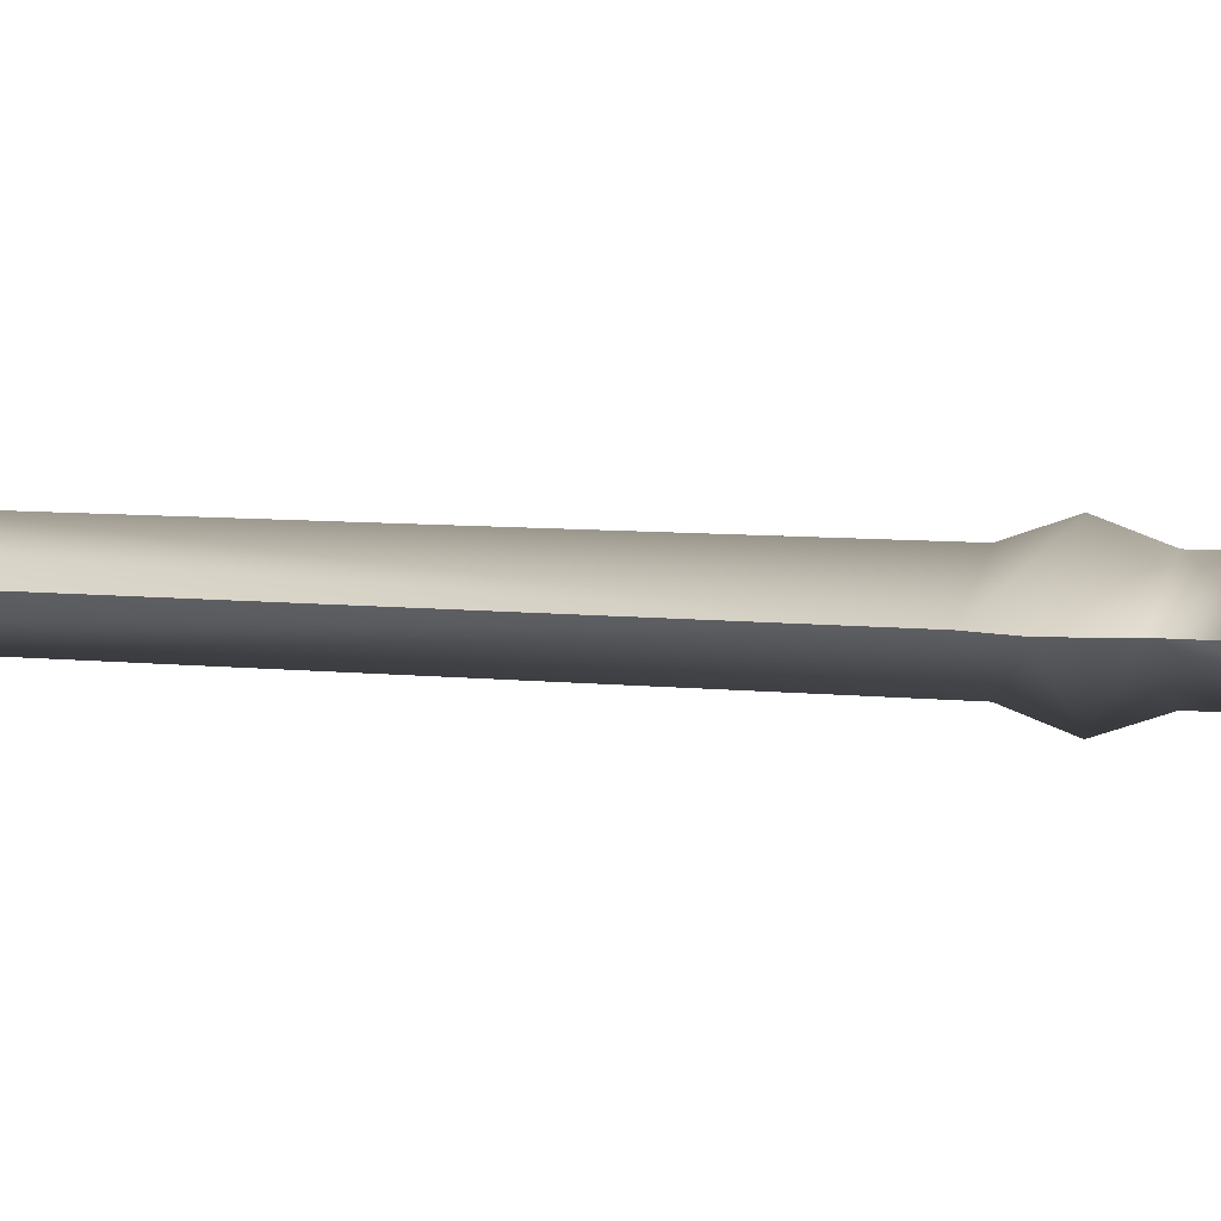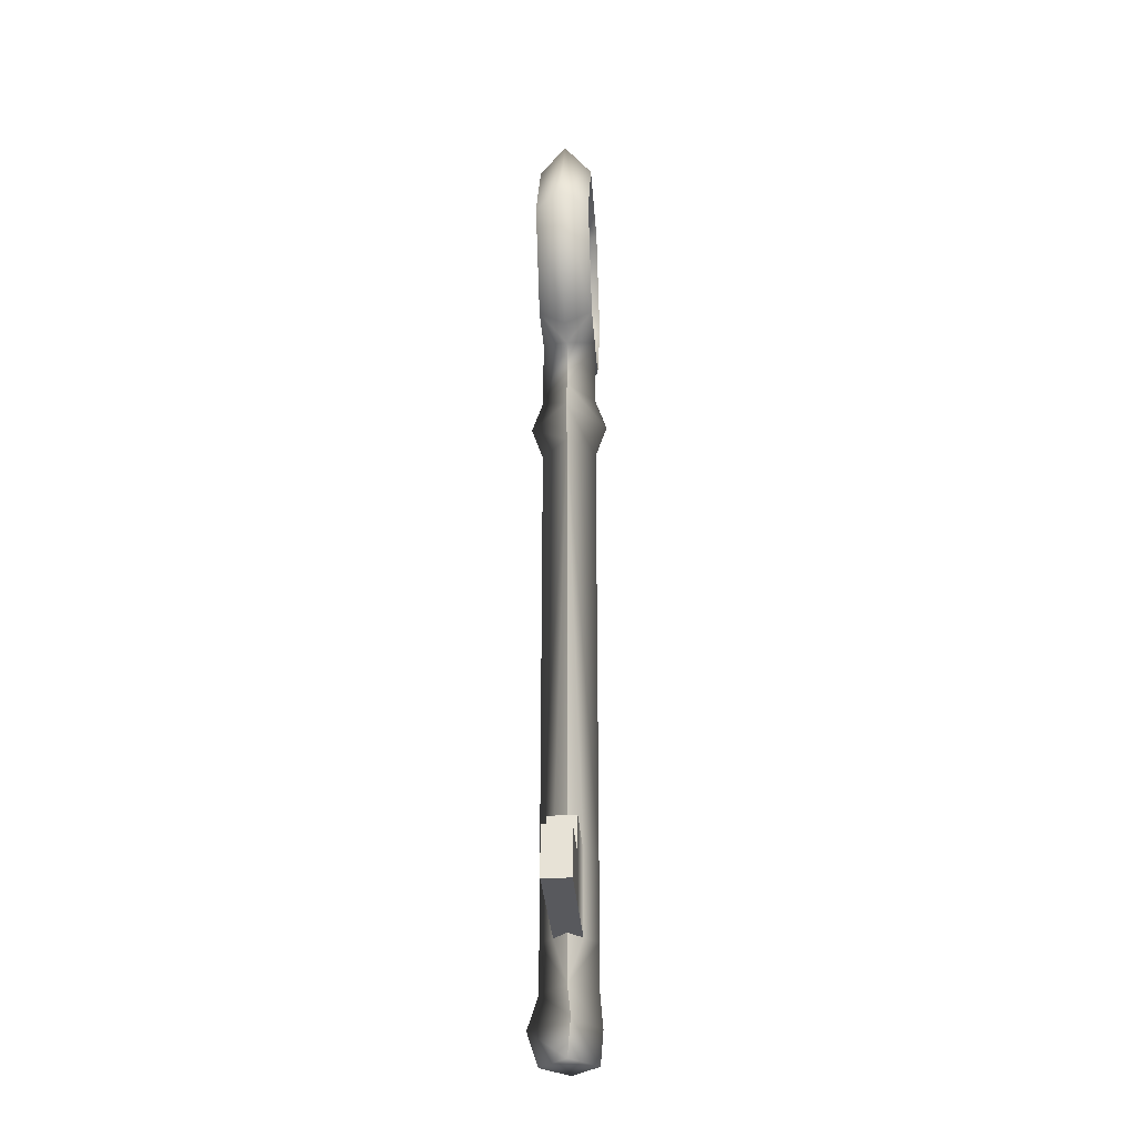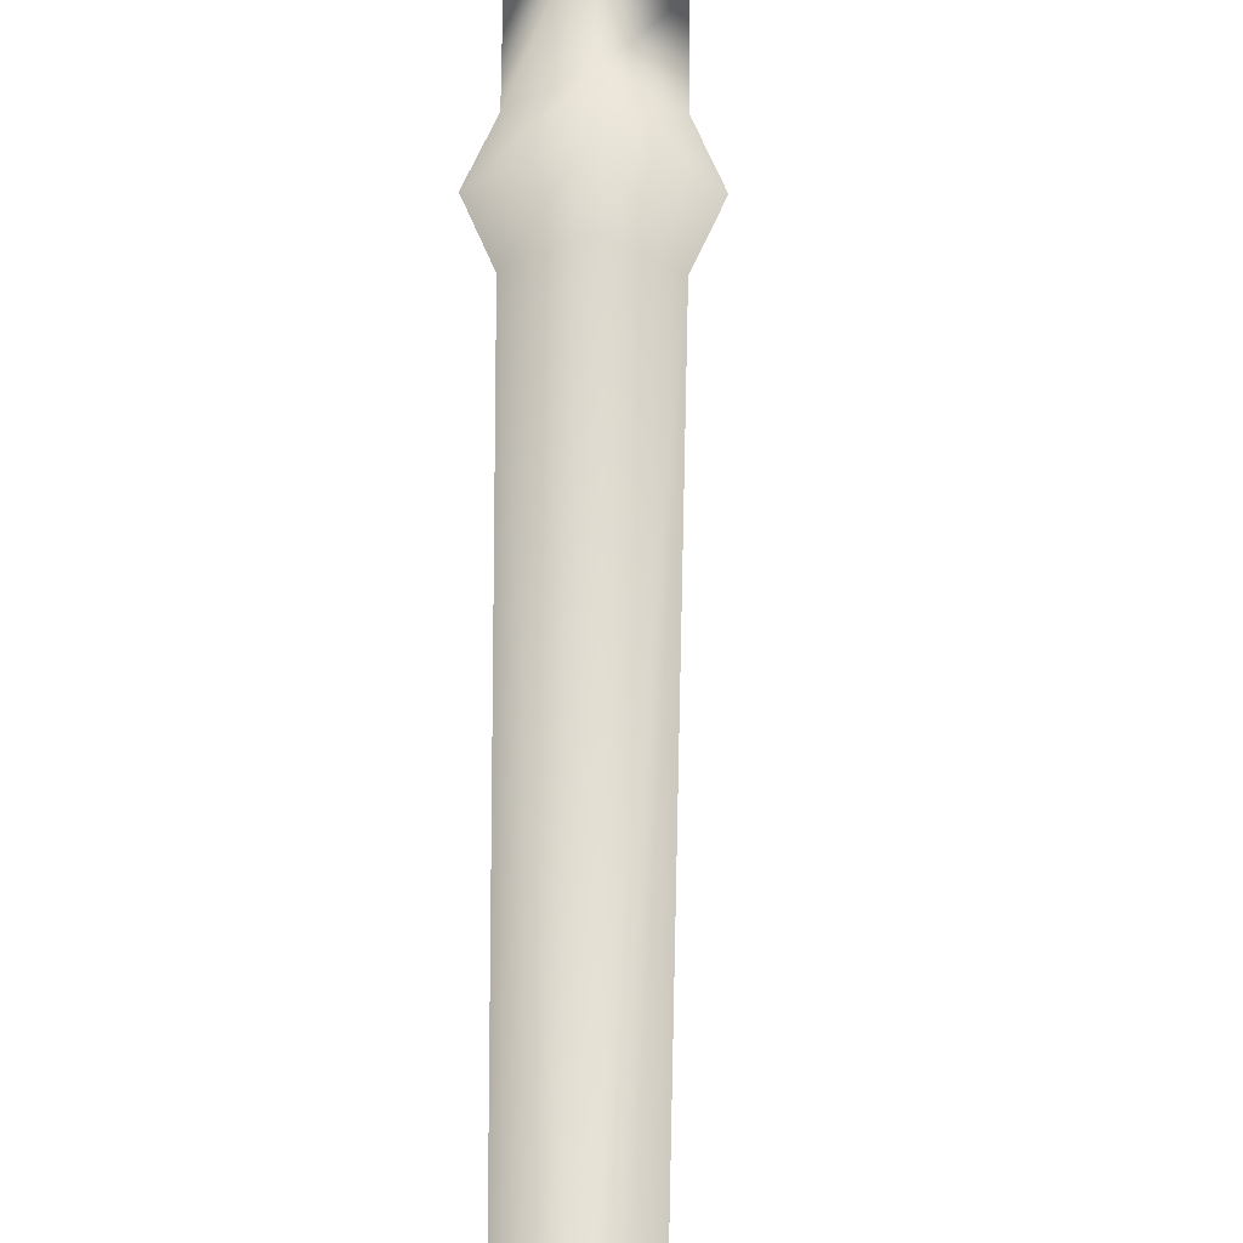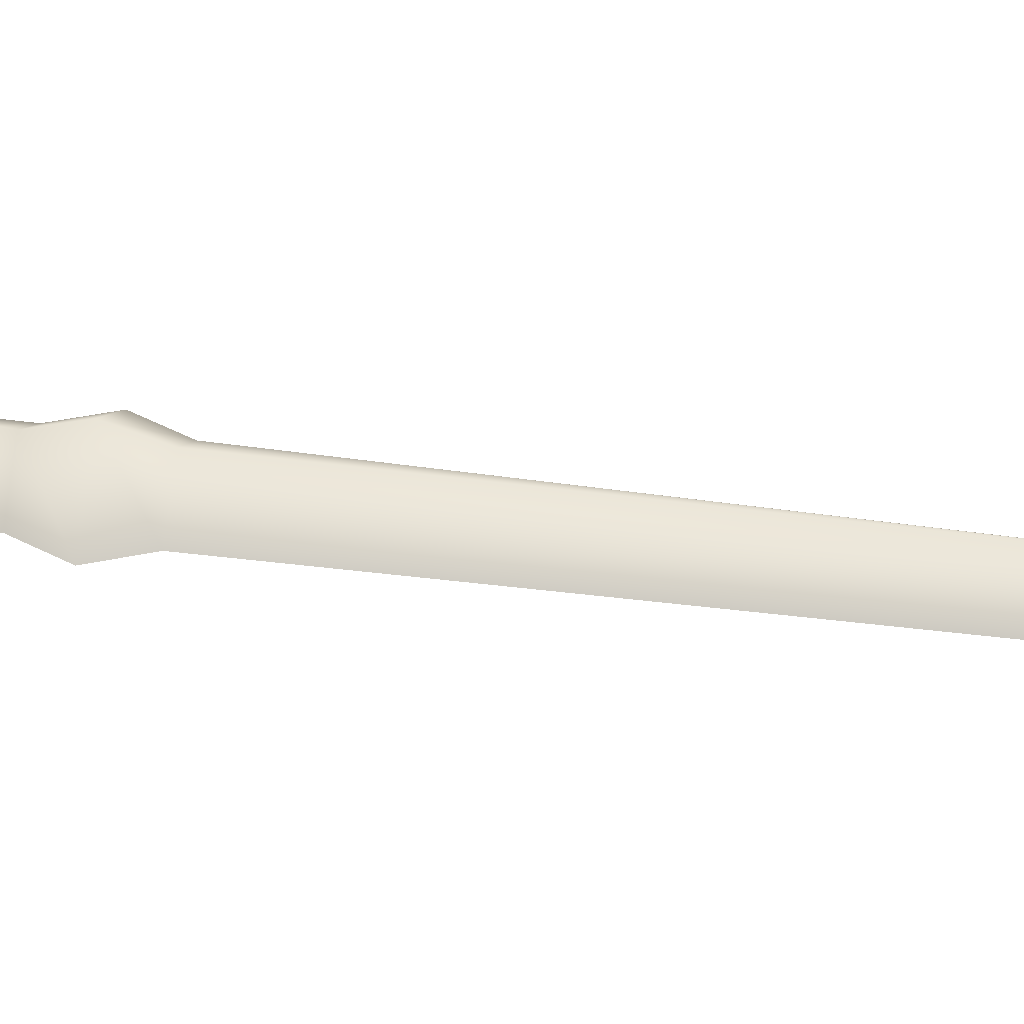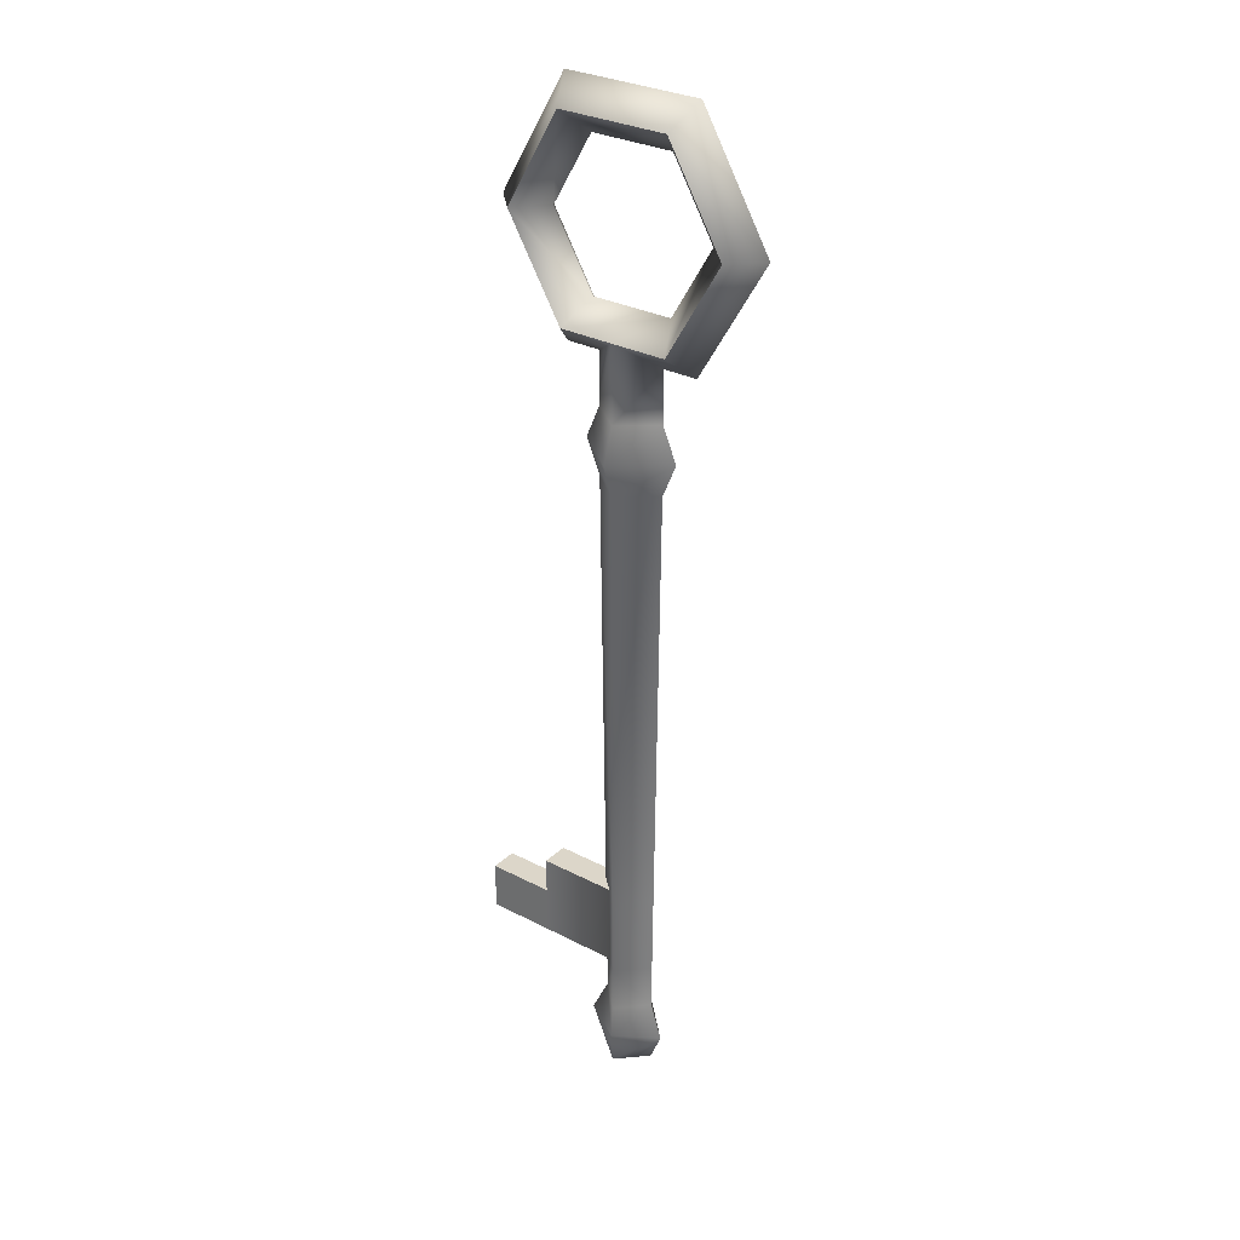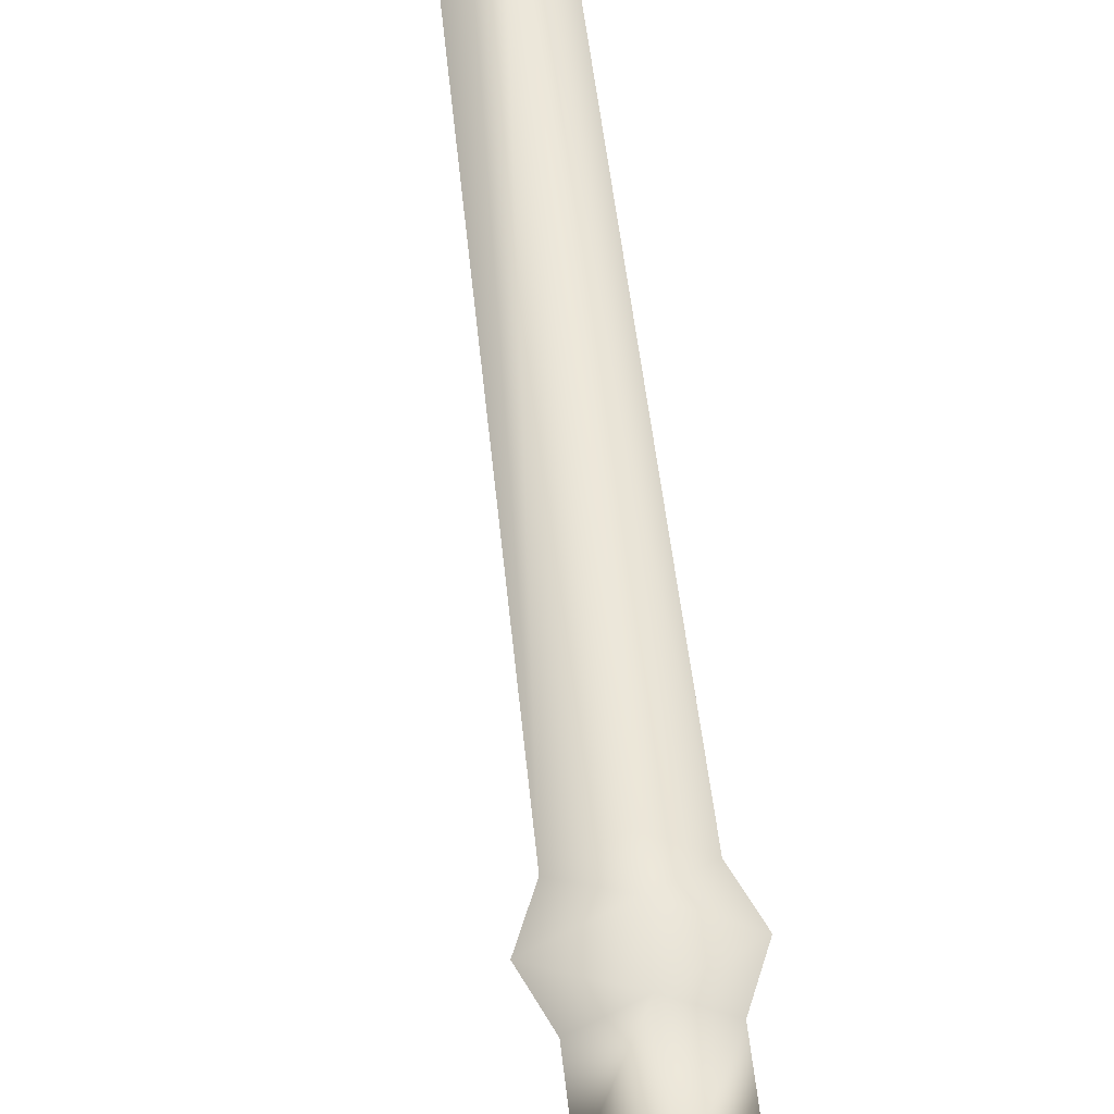
<metadata>
{"format":"obj","ext":"obj","renderer":"f3d","projection":"perspective","resolution":1024,"background":"white","views":[{"elev":4.7,"azim":115.7,"up":"+Z"},{"elev":-30.0,"azim":93.9,"up":"+Y"},{"elev":62.4,"azim":0.6,"up":"+Z"},{"elev":43.7,"azim":-80.9,"up":"+Z"},{"elev":30.2,"azim":-142.9,"up":"+Y"},{"elev":56.8,"azim":173.6,"up":"+Z"}]}
</metadata>
<code>
o Steel_Key
v 0.5406 -0.4156 -0.001972
v 0.514 -0.4156 0.02456
v 0.4875 -0.4156 -0.001972
v 0.514 -0.4156 -0.0285
v 0.5139 0.137 0.02456
v 0.5139 0.137 -0.0285
v 0.4807 0.137 -0.001972
v 0.547 0.137 -0.001972
v 0.514 -0.4478 -0.03115
v 0.4732 -0.4478 -0.005862
v 0.514 -0.4478 0.03499
v 0.5549 -0.4478 -0.005862
v 0.5406 -0.4797 -0.001972
v 0.514 -0.4797 0.02456
v 0.4875 -0.4797 -0.001972
v 0.514 -0.4797 -0.0285
v 0.514 -0.2877 0.02456
v 0.514 -0.2877 -0.0285
v 0.486 -0.2877 -0.001972
v 0.542 -0.2877 -0.001972
v 0.514 -0.37 0.02456
v 0.514 -0.37 -0.0285
v 0.487 -0.37 -0.001972
v 0.541 -0.37 -0.001972
v 0.528 -0.2877 0.01129
v 0.5275 -0.37 0.01129
v 0.528 -0.2877 -0.01524
v 0.5275 -0.37 -0.01524
v 0.6043 -0.37 -0.01524
v 0.6043 -0.2877 -0.01524
v 0.6043 -0.37 0.01129
v 0.6043 -0.2877 0.01129
v 0.6043 -0.323 0.01129
v 0.6043 -0.323 -0.01524
v 0.6695 -0.323 -0.01524
v 0.6695 -0.323 0.01129
v 0.6695 -0.37 0.01129
v 0.6695 -0.37 -0.01524
v 0.6465 0.3682 -0.001972
v 0.62 0.3682 0.02456
v 0.5935 0.3682 -0.001972
v 0.62 0.3682 -0.0285
v 0.5802 0.483 -0.001972
v 0.5669 0.4601 0.02456
v 0.5537 0.4371 -0.001972
v 0.5669 0.4601 -0.0285
v 0.4476 0.483 -0.001972
v 0.4608 0.4601 0.02456
v 0.4741 0.4371 -0.001972
v 0.4608 0.4601 -0.0285
v 0.3812 0.3682 -0.001972
v 0.4078 0.3682 0.02456
v 0.4343 0.3682 -0.001972
v 0.4078 0.3682 -0.0285
v 0.4476 0.2533 -0.001972
v 0.4608 0.2763 0.02456
v 0.4741 0.2993 -0.001972
v 0.4608 0.2763 -0.0285
v 0.5802 0.2533 -0.001972
v 0.5669 0.2763 0.02456
v 0.5537 0.2993 -0.001972
v 0.5669 0.2763 -0.0285
v 0.5139 0.2763 0.02456
v 0.5139 0.2763 -0.0285
v 0.4807 0.2533 -0.001972
v 0.547 0.2533 -0.001972
v 0.547 0.2031 -0.001972
v 0.4807 0.2031 -0.001972
v 0.5139 0.2031 -0.0285
v 0.5139 0.2031 0.02456
v 0.5139 0.17 -0.03959
v 0.5139 0.17 0.03565
v 0.4668 0.17 -0.001972
v 0.5609 0.17 -0.001972
v 0.4875 -0.4156 -0.001972
v 0.4732 -0.4478 -0.005862
v 0.5406 -0.4156 -0.001972
v 0.5549 -0.4478 -0.005862
v 0.4807 0.137 -0.001972
v 0.486 -0.2877 -0.001972
v 0.547 0.137 -0.001972
v 0.542 -0.2877 -0.001972
v 0.542 -0.2877 -0.001972
v 0.487 -0.37 -0.001972
v 0.541 -0.37 -0.001972
v 0.541 -0.37 -0.001972
v 0.528 -0.2877 0.01129
v 0.5275 -0.37 0.01129
v 0.528 -0.2877 -0.01524
v 0.5275 -0.37 -0.01524
v 0.6043 -0.2877 0.01129
v 0.6043 -0.2877 0.01129
v 0.6043 -0.37 0.01129
v 0.6043 -0.2877 -0.01524
v 0.6043 -0.2877 -0.01524
v 0.6043 -0.37 -0.01524
v 0.6043 -0.323 0.01129
v 0.6043 -0.323 0.01129
v 0.6043 -0.323 -0.01524
v 0.6043 -0.323 -0.01524
v 0.6695 -0.323 -0.01524
v 0.6695 -0.323 -0.01524
v 0.6695 -0.323 0.01129
v 0.6695 -0.323 0.01129
v 0.6695 -0.37 -0.01524
v 0.6695 -0.37 -0.01524
v 0.6695 -0.37 0.01129
v 0.6695 -0.37 0.01129
v 0.4608 0.4601 0.02456
v 0.4078 0.3682 0.02456
v 0.5669 0.4601 -0.0285
v 0.4608 0.4601 -0.0285
v 0.62 0.3682 0.02456
v 0.5669 0.4601 0.02456
v 0.62 0.3682 -0.0285
v 0.5669 0.2763 -0.0285
v 0.5669 0.2763 0.02456
v 0.4078 0.3682 -0.0285
v 0.4608 0.2763 -0.0285
v 0.4608 0.2763 0.02456
v 0.5139 0.2763 0.02456
v 0.5139 0.2763 -0.0285
v 0.4807 0.2031 -0.001972
v 0.547 0.2031 -0.001972
v 0.5609 0.17 -0.001972
v 0.4668 0.17 -0.001972
f 3 4 9 76
f 1 78 9 4
f 2 75 10 11
f 12 77 2 11
f 11 14 13 12
f 11 10 15 14
f 78 13 16 9
f 76 9 16 15
f 13 14 15 16
f 80 7 6 18
f 17 5 79 19
f 3 84 22 4
f 84 80 18 22
f 2 21 23 75
f 21 17 19 23
f 82 81 87
f 88 77 85
f 89 8 83
f 86 1 90
f 81 5 17 87
f 17 21 88 87
f 77 88 21 2
f 8 89 18 6
f 18 89 90 22
f 1 4 22 90
f 28 96 24
f 20 94 27
f 24 96 93 26
f 25 91 94 20
f 92 87 97
f 99 89 95
f 32 98 100 30
f 33 103 101 34
f 99 102 105 29
f 31 107 104 97
f 96 106 108 93
f 37 38 35 36
f 87 88 31 97
f 89 99 29 90
f 39 43 114 113
f 40 44 45 41
f 41 45 111 115
f 39 42 46 43
f 43 47 109 114
f 44 48 49 45
f 45 49 112 111
f 46 50 47 43
f 47 51 110 109
f 48 52 53 49
f 49 53 118 112
f 50 54 51 47
f 51 55 120 110
f 52 56 57 53
f 53 57 119 118
f 54 58 55 51
f 59 39 113 117
f 60 40 41 61
f 61 41 115 116
f 39 59 62 42
f 63 60 61
f 122 119 57
f 120 55 65 121
f 117 121 66 59
f 61 57 56 63
f 57 61 116 122
f 62 59 66 64
f 58 64 65 55
f 65 64 69 123
f 64 66 124 69
f 66 121 70 67
f 121 65 68 70
f 6 7 126 71
f 6 71 125 8
f 81 74 72 5
f 79 5 72 73
f 71 126 123 69
f 71 69 124 125
f 74 67 70 72
f 73 72 70 68

</code>
